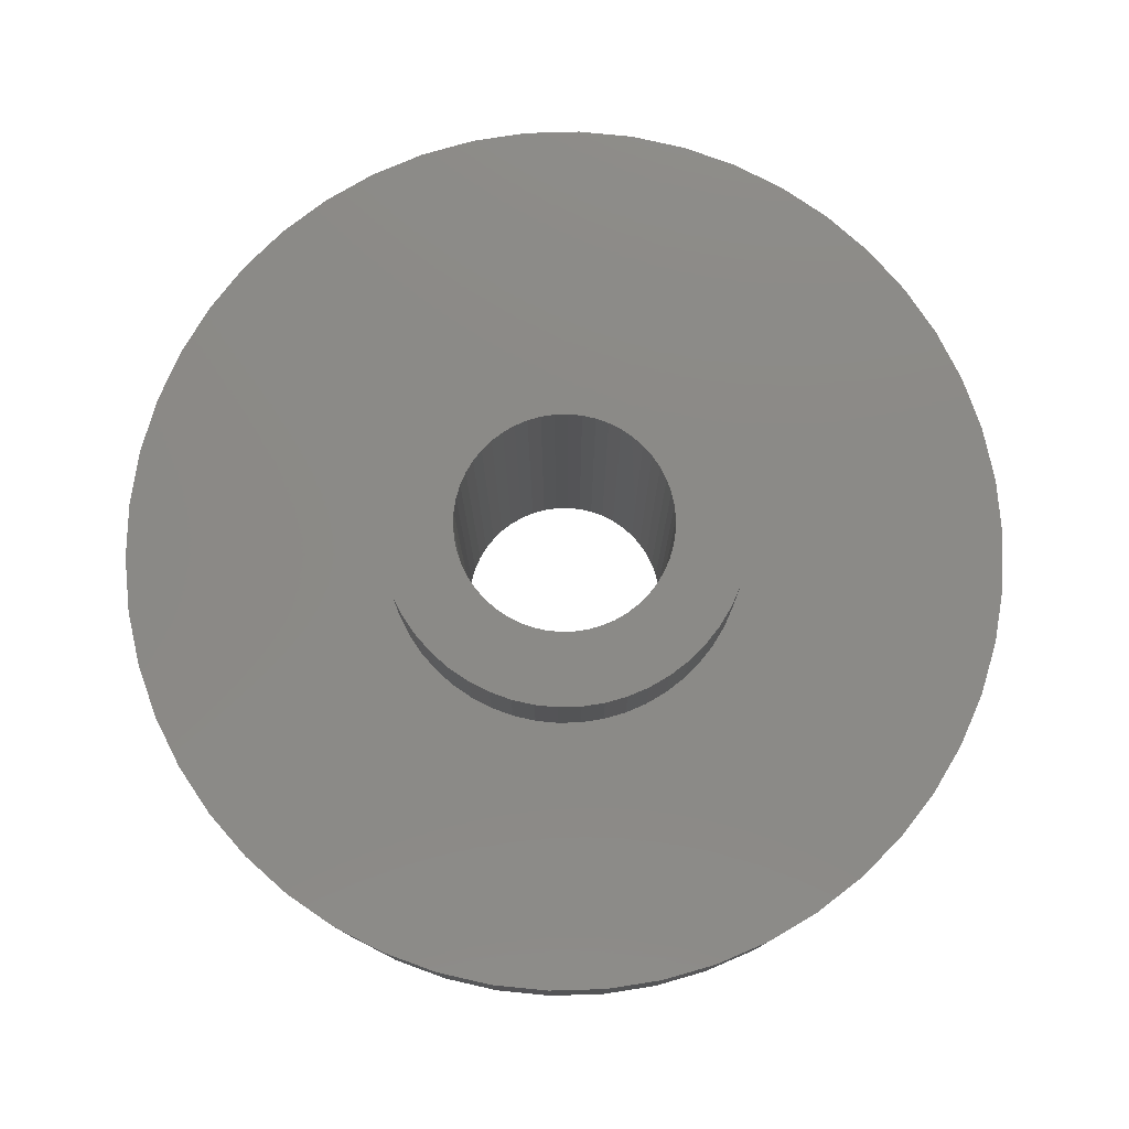
<metadata>
{"format":"stl","ext":"stl","renderer":"f3d","projection":"perspective","resolution":1024,"background":"white","views":[{"elev":78.5,"azim":171.2,"up":"+Z"}]}
</metadata>
<code>
# stl→obj: 400 verts, 800 faces
v 7 0 1.5
v 6.945 0.8773 -1.5
v 6.945 0.8773 1.5
v 7 0 -1.5
v -7 0 -1.5
v -6.945 0.8773 1.5
v -6.945 0.8773 -1.5
v -7 0 1.5
v 0.4395 6.986 -1.5
v -0.4395 6.986 1.5
v 0.4395 6.986 1.5
v -0.4395 6.986 -1.5
v -0.4395 -6.986 -1.5
v 0.4395 -6.986 1.5
v -0.4395 -6.986 1.5
v 0.4395 -6.986 -1.5
v 5.103 4.792 -1.5
v 4.462 5.394 1.5
v 5.103 4.792 1.5
v 4.462 5.394 -1.5
v -4.462 5.394 -1.5
v -5.103 4.792 1.5
v -4.462 5.394 1.5
v -5.103 4.792 -1.5
v -2.163 6.657 -1.5
v -2.98 6.334 1.5
v -2.163 6.657 1.5
v -2.98 6.334 -1.5
v 6.508 2.577 1.5
v 6.134 3.372 -1.5
v 6.134 3.372 1.5
v 6.508 2.577 -1.5
v 6.78 1.741 -1.5
v 6.78 1.741 1.5
v 2.98 6.334 -1.5
v 2.163 6.657 1.5
v 2.98 6.334 1.5
v 2.163 6.657 -1.5
v 3.751 5.91 -1.5
v 3.751 5.91 1.5
v -6.508 2.577 -1.5
v -6.134 3.372 1.5
v -6.134 3.372 -1.5
v -6.508 2.577 1.5
v -6.78 1.741 -1.5
v -6.78 1.741 1.5
v -1.312 6.876 -1.5
v -1.312 6.876 1.5
v 1.312 -6.876 1.5
v 1.312 -6.876 -1.5
v 5.663 4.114 1.5
v 5.663 4.114 -1.5
v 1.312 6.876 1.5
v 1.312 6.876 -1.5
v -5.663 4.114 1.5
v -5.663 4.114 -1.5
v 2.85 0 1.5
v 2.828 0.3572 1.5
v 6.945 -0.8773 1.5
v 2.76 0.7088 1.5
v 2.828 -0.3572 1.5
v 2.65 1.049 1.5
v 6.78 -1.741 1.5
v 2.497 1.373 1.5
v 2.76 -0.7088 1.5
v 2.306 1.675 1.5
v 6.508 -2.577 1.5
v 2.078 1.951 1.5
v 2.65 -1.049 1.5
v 1.817 2.196 1.5
v 6.134 -3.372 1.5
v 1.527 2.406 1.5
v 2.497 -1.373 1.5
v 5.663 -4.114 1.5
v 1.213 2.579 1.5
v 0.8807 2.711 1.5
v 0.534 2.8 1.5
v 0.179 2.844 1.5
v -0.179 2.844 1.5
v -0.534 2.8 1.5
v -0.8807 2.711 1.5
v -1.213 2.579 1.5
v -1.527 2.406 1.5
v -3.751 5.91 1.5
v -1.817 2.196 1.5
v -2.078 1.951 1.5
v -2.306 1.675 1.5
v -2.497 1.373 1.5
v 2.306 -1.675 1.5
v 5.103 -4.792 1.5
v 2.078 -1.951 1.5
v 4.462 -5.394 1.5
v 1.817 -2.196 1.5
v 3.751 -5.91 1.5
v 1.527 -2.406 1.5
v 2.98 -6.334 1.5
v 1.213 -2.579 1.5
v 2.163 -6.657 1.5
v 0.8807 -2.711 1.5
v 0.534 -2.8 1.5
v 0.179 -2.844 1.5
v -0.179 -2.844 1.5
v -0.534 -2.8 1.5
v -1.312 -6.876 1.5
v -0.8807 -2.711 1.5
v -2.163 -6.657 1.5
v -1.213 -2.579 1.5
v -2.98 -6.334 1.5
v -1.527 -2.406 1.5
v -3.751 -5.91 1.5
v -1.817 -2.196 1.5
v -4.462 -5.394 1.5
v -2.078 -1.951 1.5
v -5.103 -4.792 1.5
v -2.306 -1.675 1.5
v -5.663 -4.114 1.5
v -2.497 -1.373 1.5
v -6.134 -3.372 1.5
v -2.65 -1.049 1.5
v -6.508 -2.577 1.5
v -2.76 -0.7088 1.5
v -6.78 -1.741 1.5
v -2.828 -0.3572 1.5
v -6.945 -0.8773 1.5
v -2.85 0 1.5
v -2.65 1.049 1.5
v -2.76 0.7088 1.5
v -2.828 0.3572 1.5
v -3.751 5.91 -1.5
v 6.945 -0.8773 -1.5
v 6.508 -2.577 -1.5
v 6.134 -3.372 -1.5
v -5.103 -4.792 -1.5
v -4.462 -5.394 -1.5
v -6.134 -3.372 -1.5
v -6.508 -2.577 -1.5
v -5.663 -4.114 -1.5
v 2.85 0 -1.5
v 2.828 -0.3572 -1.5
v 6.78 -1.741 -1.5
v 2.76 -0.7088 -1.5
v 2.828 0.3572 -1.5
v 2.65 -1.049 -1.5
v 2.497 -1.373 -1.5
v 5.663 -4.114 -1.5
v 2.76 0.7088 -1.5
v 2.306 -1.675 -1.5
v 5.103 -4.792 -1.5
v 2.078 -1.951 -1.5
v 4.462 -5.394 -1.5
v 2.65 1.049 -1.5
v 1.817 -2.196 -1.5
v 3.751 -5.91 -1.5
v 1.527 -2.406 -1.5
v 2.98 -6.334 -1.5
v 2.497 1.373 -1.5
v 1.213 -2.579 -1.5
v 2.163 -6.657 -1.5
v 0.8807 -2.711 -1.5
v 0.534 -2.8 -1.5
v 0.179 -2.844 -1.5
v -0.179 -2.844 -1.5
v -0.534 -2.8 -1.5
v -1.312 -6.876 -1.5
v -0.8807 -2.711 -1.5
v -2.163 -6.657 -1.5
v -1.213 -2.579 -1.5
v -2.98 -6.334 -1.5
v -1.527 -2.406 -1.5
v -3.751 -5.91 -1.5
v -1.817 -2.196 -1.5
v -2.078 -1.951 -1.5
v -2.306 -1.675 -1.5
v -2.497 -1.373 -1.5
v 2.306 1.675 -1.5
v 2.078 1.951 -1.5
v 1.817 2.196 -1.5
v 1.527 2.406 -1.5
v 1.213 2.579 -1.5
v 0.8807 2.711 -1.5
v 0.534 2.8 -1.5
v 0.179 2.844 -1.5
v -0.179 2.844 -1.5
v -0.534 2.8 -1.5
v -0.8807 2.711 -1.5
v -1.213 2.579 -1.5
v -1.527 2.406 -1.5
v -1.817 2.196 -1.5
v -2.078 1.951 -1.5
v -2.306 1.675 -1.5
v -2.497 1.373 -1.5
v -2.65 1.049 -1.5
v -2.76 0.7088 -1.5
v -2.828 0.3572 -1.5
v -2.85 0 -1.5
v -2.65 -1.049 -1.5
v -2.76 -0.7088 -1.5
v -6.78 -1.741 -1.5
v -2.828 -0.3572 -1.5
v -6.945 -0.8773 -1.5
v 2.828 0.3572 -3.25
v 2.85 0 -3.25
v 2.85 0 3.25
v 2.828 0.3572 3.25
v -2.85 0 -3.25
v -2.828 0.3572 -3.25
v -2.828 0.3572 3.25
v -2.85 0 3.25
v -0.179 2.844 3.25
v 0.179 2.844 3.25
v 0.179 2.844 -3.25
v -0.179 2.844 -3.25
v -0.179 -2.844 -3.25
v 0.179 -2.844 -3.25
v 0.179 -2.844 3.25
v -0.179 -2.844 3.25
v 1.817 -2.196 -3.25
v 2.078 -1.951 -3.25
v 2.078 -1.951 3.25
v 1.817 -2.196 3.25
v 2.078 1.951 -3.25
v 1.817 2.196 -3.25
v 1.817 2.196 3.25
v 2.078 1.951 3.25
v -1.817 2.196 -3.25
v -2.078 1.951 -3.25
v -2.078 1.951 3.25
v -1.817 2.196 3.25
v -0.8807 2.711 -3.25
v -1.213 2.579 -3.25
v -1.213 2.579 3.25
v -0.8807 2.711 3.25
v 2.497 1.373 -3.25
v 2.65 1.049 -3.25
v 2.65 1.049 3.25
v 2.497 1.373 3.25
v 2.76 0.7088 -3.25
v 2.76 0.7088 3.25
v 1.213 2.579 -3.25
v 0.8807 2.711 -3.25
v 0.8807 2.711 3.25
v 1.213 2.579 3.25
v 0.534 2.8 -3.25
v 0.534 2.8 3.25
v 1.527 2.406 -3.25
v 1.527 2.406 3.25
v -2.65 1.049 -3.25
v -2.497 1.373 -3.25
v -2.497 1.373 3.25
v -2.65 1.049 3.25
v -2.306 1.675 -3.25
v -2.306 1.675 3.25
v -2.76 0.7088 -3.25
v -2.76 0.7088 3.25
v -1.527 2.406 -3.25
v -1.527 2.406 3.25
v -0.534 2.8 3.25
v -0.534 2.8 -3.25
v 0.534 -2.8 -3.25
v 0.534 -2.8 3.25
v 2.306 1.675 3.25
v 2.306 1.675 -3.25
v 1.7 0 3.25
v 1.687 0.2131 3.25
v 2.828 -0.3572 3.25
v 1.647 0.4228 3.25
v 1.687 -0.2131 3.25
v 1.581 0.6258 3.25
v 2.76 -0.7088 3.25
v 1.49 0.819 3.25
v 1.647 -0.4228 3.25
v 1.375 0.9992 3.25
v 2.65 -1.049 3.25
v 1.239 1.164 3.25
v 1.581 -0.6258 3.25
v 2.497 -1.373 3.25
v 1.084 1.31 3.25
v 0.9109 1.435 3.25
v 0.7238 1.538 3.25
v 0.5253 1.617 3.25
v 0.3185 1.67 3.25
v 0.1067 1.697 3.25
v -0.1067 1.697 3.25
v -0.3185 1.67 3.25
v -0.5253 1.617 3.25
v -0.7238 1.538 3.25
v -0.9109 1.435 3.25
v -1.084 1.31 3.25
v -1.239 1.164 3.25
v -1.375 0.9992 3.25
v -1.49 0.819 3.25
v -1.581 0.6258 3.25
v 1.49 -0.819 3.25
v 2.306 -1.675 3.25
v 1.375 -0.9992 3.25
v 1.239 -1.164 3.25
v 1.084 -1.31 3.25
v 1.527 -2.406 3.25
v 0.9109 -1.435 3.25
v 1.213 -2.579 3.25
v 0.7238 -1.538 3.25
v 0.8807 -2.711 3.25
v 0.5253 -1.617 3.25
v 0.3185 -1.67 3.25
v 0.1067 -1.697 3.25
v -0.1067 -1.697 3.25
v -0.3185 -1.67 3.25
v -0.534 -2.8 3.25
v -0.5253 -1.617 3.25
v -0.8807 -2.711 3.25
v -0.7238 -1.538 3.25
v -1.213 -2.579 3.25
v -0.9109 -1.435 3.25
v -1.527 -2.406 3.25
v -1.084 -1.31 3.25
v -1.817 -2.196 3.25
v -1.239 -1.164 3.25
v -2.078 -1.951 3.25
v -1.375 -0.9992 3.25
v -2.306 -1.675 3.25
v -1.49 -0.819 3.25
v -2.497 -1.373 3.25
v -1.581 -0.6258 3.25
v -2.65 -1.049 3.25
v -1.647 -0.4228 3.25
v -2.76 -0.7088 3.25
v -1.687 -0.2131 3.25
v -2.828 -0.3572 3.25
v -1.7 0 3.25
v -1.647 0.4228 3.25
v -1.687 0.2131 3.25
v 2.828 -0.3572 -3.25
v 2.76 -0.7088 -3.25
v -2.078 -1.951 -3.25
v -1.817 -2.196 -3.25
v -2.497 -1.373 -3.25
v -2.65 -1.049 -3.25
v 1.7 0 -3.25
v 1.687 -0.2131 -3.25
v 1.647 -0.4228 -3.25
v 2.65 -1.049 -3.25
v 1.687 0.2131 -3.25
v 1.581 -0.6258 -3.25
v 2.497 -1.373 -3.25
v 1.49 -0.819 -3.25
v 2.306 -1.675 -3.25
v 1.647 0.4228 -3.25
v 1.375 -0.9992 -3.25
v 1.239 -1.164 -3.25
v 1.581 0.6258 -3.25
v 1.084 -1.31 -3.25
v 1.527 -2.406 -3.25
v 0.9109 -1.435 -3.25
v 1.213 -2.579 -3.25
v 0.7238 -1.538 -3.25
v 0.8807 -2.711 -3.25
v 0.5253 -1.617 -3.25
v 0.3185 -1.67 -3.25
v 0.1067 -1.697 -3.25
v -0.1067 -1.697 -3.25
v -0.3185 -1.67 -3.25
v -0.534 -2.8 -3.25
v -0.5253 -1.617 -3.25
v -0.8807 -2.711 -3.25
v -0.7238 -1.538 -3.25
v -1.213 -2.579 -3.25
v -0.9109 -1.435 -3.25
v -1.527 -2.406 -3.25
v -1.084 -1.31 -3.25
v -1.239 -1.164 -3.25
v -1.375 -0.9992 -3.25
v -2.306 -1.675 -3.25
v -1.49 -0.819 -3.25
v -1.581 -0.6258 -3.25
v 1.49 0.819 -3.25
v 1.375 0.9992 -3.25
v 1.239 1.164 -3.25
v 1.084 1.31 -3.25
v 0.9109 1.435 -3.25
v 0.7238 1.538 -3.25
v 0.5253 1.617 -3.25
v 0.3185 1.67 -3.25
v 0.1067 1.697 -3.25
v -0.1067 1.697 -3.25
v -0.3185 1.67 -3.25
v -0.5253 1.617 -3.25
v -0.7238 1.538 -3.25
v -0.9109 1.435 -3.25
v -1.084 1.31 -3.25
v -1.239 1.164 -3.25
v -1.375 0.9992 -3.25
v -1.49 0.819 -3.25
v -1.581 0.6258 -3.25
v -1.647 0.4228 -3.25
v -1.687 0.2131 -3.25
v -1.7 0 -3.25
v -1.647 -0.4228 -3.25
v -2.76 -0.7088 -3.25
v -1.687 -0.2131 -3.25
v -2.828 -0.3572 -3.25
f 1 2 3
f 2 1 4
f 5 6 7
f 6 5 8
f 9 10 11
f 10 9 12
f 13 14 15
f 14 13 16
f 17 18 19
f 18 17 20
f 21 22 23
f 22 21 24
f 25 26 27
f 26 25 28
f 29 30 31
f 30 29 32
f 3 33 34
f 33 3 2
f 35 36 37
f 36 35 38
f 39 37 40
f 37 39 35
f 41 42 43
f 42 41 44
f 45 44 41
f 44 45 46
f 47 27 48
f 27 47 25
f 16 49 14
f 49 16 50
f 34 32 29
f 32 34 33
f 51 17 19
f 17 51 52
f 31 52 51
f 52 31 30
f 38 53 36
f 53 38 54
f 54 11 53
f 11 54 9
f 20 40 18
f 40 20 39
f 43 55 56
f 55 43 42
f 56 22 24
f 22 56 55
f 7 46 45
f 46 7 6
f 57 1 3
f 58 3 34
f 1 57 59
f 60 34 29
f 61 59 57
f 62 29 31
f 59 61 63
f 64 31 51
f 65 63 61
f 66 51 19
f 63 65 67
f 68 19 18
f 69 67 65
f 70 18 40
f 67 69 71
f 72 40 37
f 73 71 69
f 71 73 74
f 3 58 57
f 34 60 58
f 29 62 60
f 31 64 62
f 51 66 64
f 75 37 36
f 19 68 66
f 18 70 68
f 40 72 70
f 76 36 53
f 37 75 72
f 36 76 75
f 53 77 76
f 11 77 53
f 11 78 77
f 11 79 78
f 10 79 11
f 10 80 79
f 48 80 10
f 80 48 81
f 27 81 48
f 81 27 82
f 26 82 27
f 82 26 83
f 84 83 26
f 83 84 85
f 23 85 84
f 85 23 86
f 22 86 23
f 86 22 87
f 87 55 88
f 55 87 22
f 89 74 73
f 74 89 90
f 91 90 89
f 90 91 92
f 93 92 91
f 92 93 94
f 95 94 93
f 94 95 96
f 97 96 95
f 96 97 98
f 99 98 97
f 98 99 49
f 100 49 99
f 100 14 49
f 101 14 100
f 102 14 101
f 102 15 14
f 103 15 102
f 104 103 105
f 106 105 107
f 103 104 15
f 108 107 109
f 110 109 111
f 112 111 113
f 105 106 104
f 114 113 115
f 116 115 117
f 118 117 119
f 120 119 121
f 122 121 123
f 107 108 106
f 124 123 125
f 42 88 55
f 88 42 126
f 109 110 108
f 44 126 42
f 111 112 110
f 126 44 127
f 113 114 112
f 46 127 44
f 115 116 114
f 127 46 128
f 117 118 116
f 6 128 46
f 119 120 118
f 128 6 125
f 121 122 120
f 8 125 6
f 123 124 122
f 125 8 124
f 28 84 26
f 84 28 129
f 129 23 84
f 23 129 21
f 12 48 10
f 48 12 47
f 59 4 1
f 4 59 130
f 71 131 67
f 131 71 132
f 133 112 114
f 112 133 134
f 135 120 136
f 120 135 118
f 137 118 135
f 118 137 116
f 138 4 130
f 139 130 140
f 4 138 2
f 141 140 131
f 142 2 138
f 143 131 132
f 2 142 33
f 144 132 145
f 146 33 142
f 147 145 148
f 33 146 32
f 149 148 150
f 151 32 146
f 152 150 153
f 32 151 30
f 154 153 155
f 156 30 151
f 30 156 52
f 130 139 138
f 140 141 139
f 131 143 141
f 132 144 143
f 145 147 144
f 157 155 158
f 148 149 147
f 150 152 149
f 153 154 152
f 159 158 50
f 155 157 154
f 158 159 157
f 50 160 159
f 16 160 50
f 16 161 160
f 16 162 161
f 13 162 16
f 13 163 162
f 164 163 13
f 163 164 165
f 166 165 164
f 165 166 167
f 168 167 166
f 167 168 169
f 170 169 168
f 169 170 171
f 134 171 170
f 171 134 172
f 133 172 134
f 172 133 173
f 173 137 174
f 137 173 133
f 175 52 156
f 52 175 17
f 176 17 175
f 17 176 20
f 177 20 176
f 20 177 39
f 178 39 177
f 39 178 35
f 179 35 178
f 35 179 38
f 180 38 179
f 38 180 54
f 181 54 180
f 181 9 54
f 182 9 181
f 183 9 182
f 183 12 9
f 184 12 183
f 47 184 185
f 25 185 186
f 184 47 12
f 28 186 187
f 129 187 188
f 21 188 189
f 185 25 47
f 24 189 190
f 56 190 191
f 43 191 192
f 41 192 193
f 45 193 194
f 186 28 25
f 7 194 195
f 135 174 137
f 174 135 196
f 187 129 28
f 136 196 135
f 188 21 129
f 196 136 197
f 189 24 21
f 198 197 136
f 190 56 24
f 197 198 199
f 191 43 56
f 200 199 198
f 192 41 43
f 199 200 195
f 193 45 41
f 5 195 200
f 194 7 45
f 195 5 7
f 155 94 96
f 94 155 153
f 67 140 63
f 140 67 131
f 133 116 137
f 116 133 114
f 136 122 198
f 122 136 120
f 150 90 92
f 90 150 148
f 158 96 98
f 96 158 155
f 50 98 49
f 98 50 158
f 63 130 59
f 130 63 140
f 74 132 71
f 132 74 145
f 90 145 74
f 145 90 148
f 164 15 104
f 15 164 13
f 168 106 108
f 106 168 166
f 166 104 106
f 104 166 164
f 198 124 200
f 124 198 122
f 200 8 5
f 8 200 124
f 153 92 94
f 92 153 150
f 170 108 110
f 108 170 168
f 134 110 112
f 110 134 170
f 138 201 142
f 201 138 202
f 203 58 204
f 58 203 57
f 205 194 206
f 194 205 195
f 125 207 128
f 207 125 208
f 78 209 210
f 209 78 79
f 211 183 182
f 183 211 212
f 213 161 162
f 161 213 214
f 102 215 216
f 215 102 101
f 217 149 152
f 149 217 218
f 93 219 220
f 219 93 91
f 221 177 176
f 177 221 222
f 68 223 224
f 223 68 70
f 225 189 188
f 189 225 226
f 85 227 228
f 227 85 86
f 229 186 185
f 186 229 230
f 81 231 232
f 231 81 82
f 151 233 156
f 233 151 234
f 235 64 236
f 64 235 62
f 142 237 146
f 237 142 201
f 204 60 238
f 60 204 58
f 239 180 179
f 180 239 240
f 75 241 242
f 241 75 76
f 240 181 180
f 181 240 243
f 76 244 241
f 244 76 77
f 222 178 177
f 178 222 245
f 70 246 223
f 246 70 72
f 247 191 248
f 191 247 192
f 126 249 88
f 249 126 250
f 248 190 251
f 190 248 191
f 88 252 87
f 252 88 249
f 253 192 247
f 192 253 193
f 127 250 126
f 250 127 254
f 230 187 186
f 187 230 255
f 82 256 231
f 256 82 83
f 79 257 209
f 257 79 80
f 212 184 183
f 184 212 258
f 214 160 161
f 160 214 259
f 101 260 215
f 260 101 100
f 146 234 151
f 234 146 237
f 238 62 235
f 62 238 60
f 261 68 224
f 68 261 66
f 175 221 176
f 221 175 262
f 156 262 175
f 262 156 233
f 236 66 261
f 66 236 64
f 243 182 181
f 182 243 211
f 77 210 244
f 210 77 78
f 245 179 178
f 179 245 239
f 72 242 246
f 242 72 75
f 251 189 226
f 189 251 190
f 87 227 86
f 227 87 252
f 206 193 253
f 193 206 194
f 128 254 127
f 254 128 207
f 263 203 204
f 264 204 238
f 203 263 265
f 266 238 235
f 267 265 263
f 268 235 236
f 265 267 269
f 270 236 261
f 271 269 267
f 272 261 224
f 269 271 273
f 274 224 223
f 275 273 271
f 273 275 276
f 204 264 263
f 238 266 264
f 235 268 266
f 277 223 246
f 236 270 268
f 261 272 270
f 224 274 272
f 278 246 242
f 223 277 274
f 246 278 277
f 279 242 241
f 242 279 278
f 280 241 244
f 241 280 279
f 244 281 280
f 210 281 244
f 210 282 281
f 210 283 282
f 209 283 210
f 209 284 283
f 257 284 209
f 284 257 285
f 232 285 257
f 285 232 286
f 231 286 232
f 286 231 287
f 256 287 231
f 287 256 288
f 228 288 256
f 288 228 289
f 227 289 228
f 289 227 290
f 252 290 227
f 290 252 291
f 291 249 292
f 249 291 252
f 293 276 275
f 276 293 294
f 295 294 293
f 294 295 219
f 296 219 295
f 219 296 220
f 297 220 296
f 220 297 298
f 299 298 297
f 298 299 300
f 301 300 299
f 300 301 302
f 303 302 301
f 302 303 260
f 304 260 303
f 304 215 260
f 305 215 304
f 306 215 305
f 306 216 215
f 307 216 306
f 308 307 309
f 307 308 216
f 310 309 311
f 309 310 308
f 312 311 313
f 314 313 315
f 311 312 310
f 316 315 317
f 318 317 319
f 320 319 321
f 313 314 312
f 322 321 323
f 324 323 325
f 326 325 327
f 315 316 314
f 328 327 329
f 250 292 249
f 292 250 330
f 317 318 316
f 254 330 250
f 319 320 318
f 330 254 331
f 321 322 320
f 207 331 254
f 323 324 322
f 331 207 329
f 325 326 324
f 208 329 207
f 327 328 326
f 329 208 328
f 83 228 256
f 228 83 85
f 255 188 187
f 188 255 225
f 258 185 184
f 185 258 229
f 80 232 257
f 232 80 81
f 141 332 139
f 332 141 333
f 269 61 265
f 61 269 65
f 113 316 318
f 316 113 111
f 334 171 172
f 171 334 335
f 117 324 119
f 324 117 322
f 336 196 337
f 196 336 174
f 338 202 332
f 339 332 333
f 202 338 201
f 340 333 341
f 342 201 338
f 343 341 344
f 201 342 237
f 345 344 346
f 347 237 342
f 348 346 218
f 237 347 234
f 349 218 217
f 350 234 347
f 234 350 233
f 332 339 338
f 333 340 339
f 341 343 340
f 351 217 352
f 344 345 343
f 346 348 345
f 218 349 348
f 353 352 354
f 217 351 349
f 352 353 351
f 355 354 356
f 354 355 353
f 357 356 259
f 356 357 355
f 259 358 357
f 214 358 259
f 214 359 358
f 214 360 359
f 213 360 214
f 213 361 360
f 362 361 213
f 361 362 363
f 364 363 362
f 363 364 365
f 366 365 364
f 365 366 367
f 368 367 366
f 367 368 369
f 335 369 368
f 369 335 370
f 334 370 335
f 370 334 371
f 372 371 334
f 371 372 373
f 373 336 374
f 336 373 372
f 375 233 350
f 233 375 262
f 376 262 375
f 262 376 221
f 377 221 376
f 221 377 222
f 378 222 377
f 222 378 245
f 379 245 378
f 245 379 239
f 380 239 379
f 239 380 240
f 381 240 380
f 240 381 243
f 382 243 381
f 382 211 243
f 383 211 382
f 384 211 383
f 384 212 211
f 385 212 384
f 258 385 386
f 385 258 212
f 229 386 387
f 386 229 258
f 230 387 388
f 255 388 389
f 387 230 229
f 225 389 390
f 226 390 391
f 251 391 392
f 388 255 230
f 248 392 393
f 247 393 394
f 253 394 395
f 389 225 255
f 206 395 396
f 337 374 336
f 374 337 397
f 390 226 225
f 398 397 337
f 391 251 226
f 397 398 399
f 392 248 251
f 400 399 398
f 393 247 248
f 399 400 396
f 394 253 247
f 205 396 400
f 395 206 253
f 396 205 206
f 354 154 157
f 154 354 352
f 97 298 300
f 298 97 95
f 356 157 159
f 157 356 354
f 99 300 302
f 300 99 97
f 149 346 147
f 346 149 218
f 219 89 294
f 89 219 91
f 144 341 143
f 341 144 344
f 276 69 273
f 69 276 73
f 265 57 203
f 57 265 61
f 139 202 138
f 202 139 332
f 119 326 121
f 326 119 324
f 337 197 398
f 197 337 196
f 400 195 205
f 195 400 199
f 123 208 125
f 208 123 328
f 352 152 154
f 152 352 217
f 95 220 298
f 220 95 93
f 100 302 260
f 302 100 99
f 259 159 160
f 159 259 356
f 147 344 144
f 344 147 346
f 294 73 276
f 73 294 89
f 143 333 141
f 333 143 341
f 273 65 269
f 65 273 69
f 364 163 165
f 163 364 362
f 105 308 310
f 308 105 103
f 334 173 372
f 173 334 172
f 113 320 115
f 320 113 318
f 372 174 336
f 174 372 173
f 115 322 117
f 322 115 320
f 398 199 400
f 199 398 197
f 121 328 123
f 328 121 326
f 109 312 314
f 312 109 107
f 368 167 169
f 167 368 366
f 111 314 316
f 314 111 109
f 335 169 171
f 169 335 368
f 103 216 308
f 216 103 102
f 362 162 163
f 162 362 213
f 366 165 167
f 165 366 364
f 107 310 312
f 310 107 105
f 350 270 375
f 270 350 268
f 375 272 376
f 272 375 270
f 381 279 280
f 279 381 380
f 387 285 286
f 285 387 386
f 292 392 291
f 392 292 393
f 339 263 338
f 263 339 267
f 378 274 277
f 274 378 377
f 384 282 283
f 282 384 383
f 379 277 278
f 277 379 378
f 329 395 331
f 395 329 396
f 290 390 289
f 390 290 391
f 388 286 287
f 286 388 387
f 386 284 285
f 284 386 385
f 369 317 315
f 317 369 370
f 321 374 323
f 374 321 373
f 345 275 343
f 275 345 293
f 353 301 299
f 301 353 355
f 342 266 347
f 266 342 264
f 347 268 350
f 268 347 266
f 376 274 377
f 274 376 272
f 382 280 281
f 280 382 381
f 383 281 282
f 281 383 382
f 380 278 279
f 278 380 379
f 330 393 292
f 393 330 394
f 331 394 330
f 394 331 395
f 291 391 290
f 391 291 392
f 385 283 284
f 283 385 384
f 389 287 288
f 287 389 388
f 390 288 289
f 288 390 389
f 338 264 342
f 264 338 263
f 327 396 329
f 396 327 399
f 319 373 321
f 373 319 371
f 343 271 340
f 271 343 275
f 349 295 348
f 295 349 296
f 358 305 304
f 305 358 359
f 351 299 297
f 299 351 353
f 365 313 311
f 313 365 367
f 359 306 305
f 306 359 360
f 323 397 325
f 397 323 374
f 325 399 327
f 399 325 397
f 317 371 319
f 371 317 370
f 340 267 339
f 267 340 271
f 348 293 345
f 293 348 295
f 355 303 301
f 303 355 357
f 357 304 303
f 304 357 358
f 349 297 296
f 297 349 351
f 360 307 306
f 307 360 361
f 361 309 307
f 309 361 363
f 367 315 313
f 315 367 369
f 363 311 309
f 311 363 365

</code>
